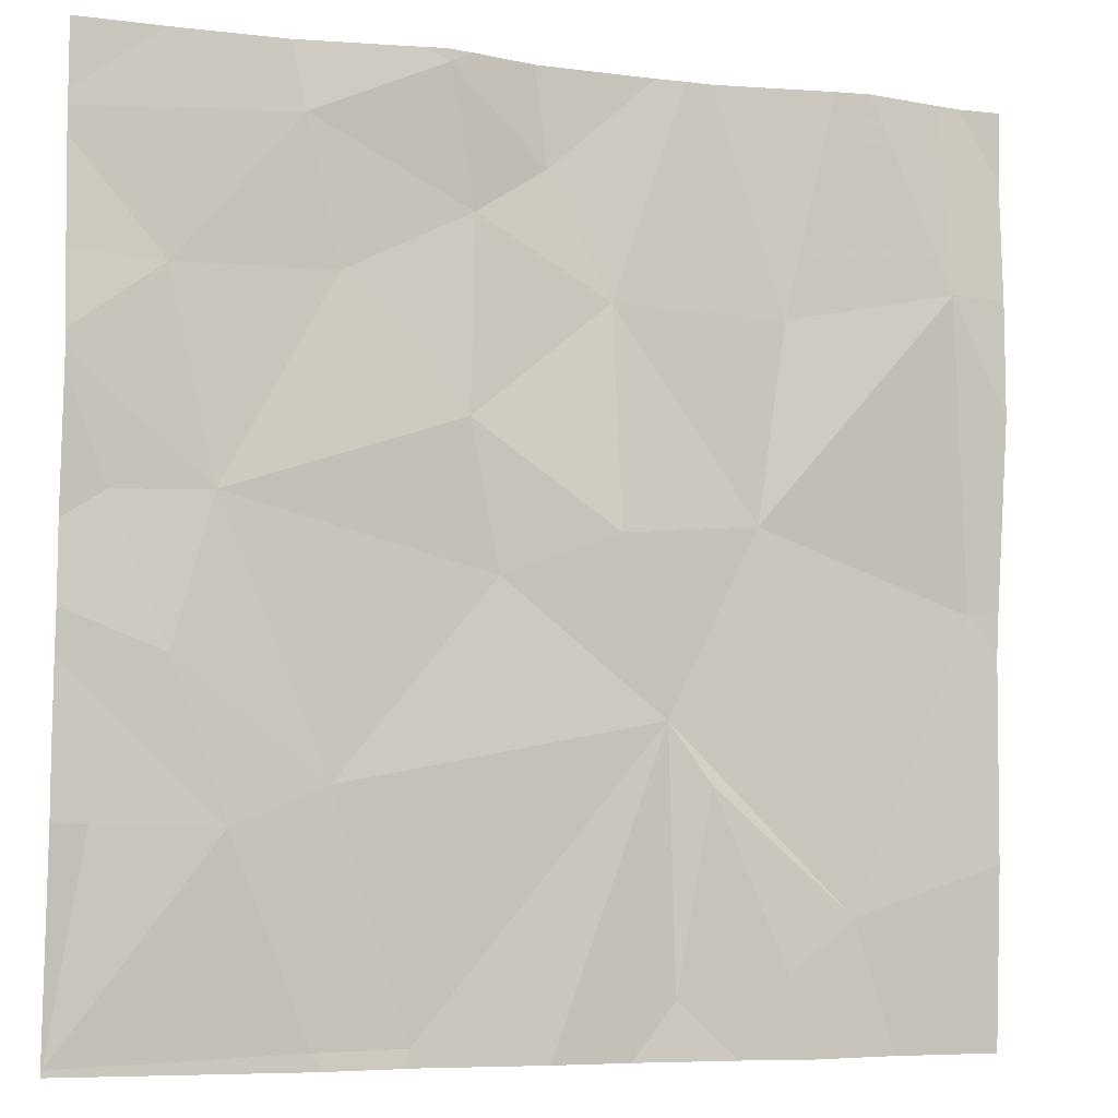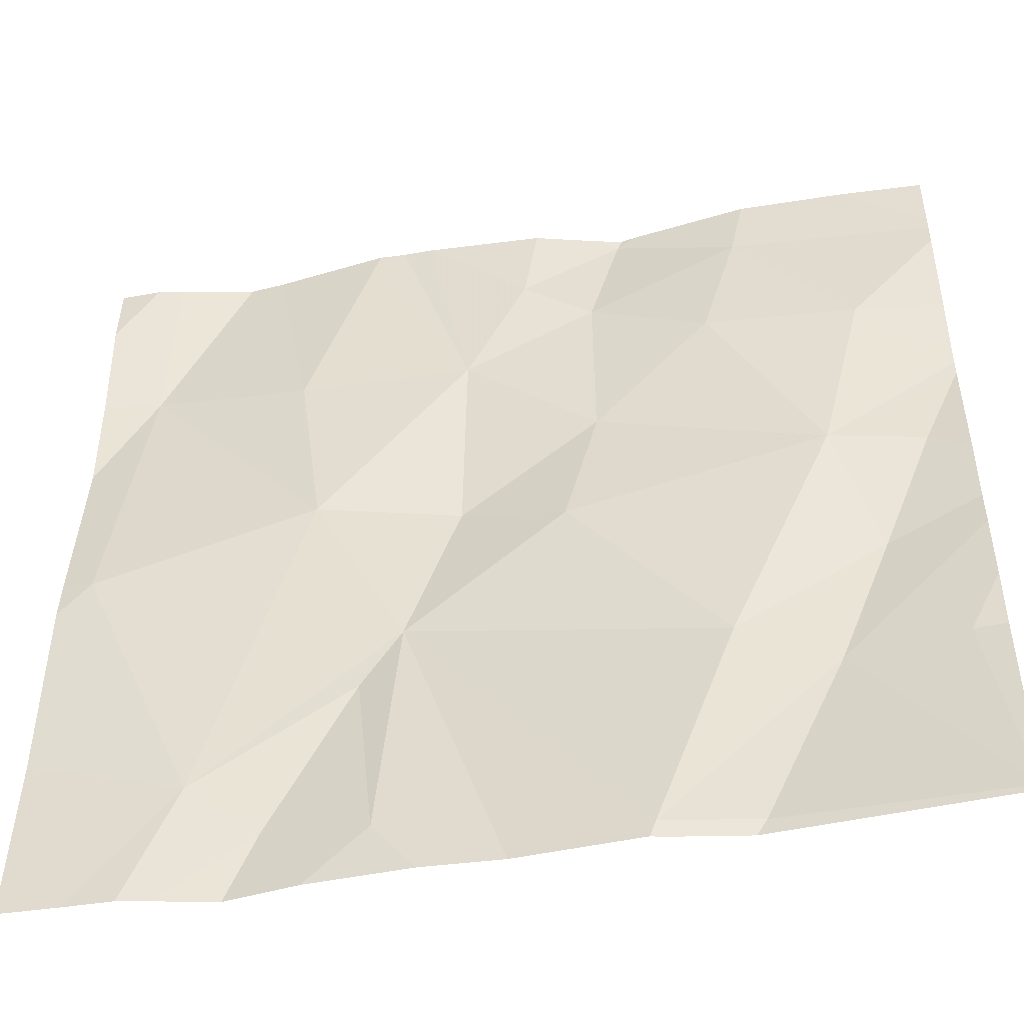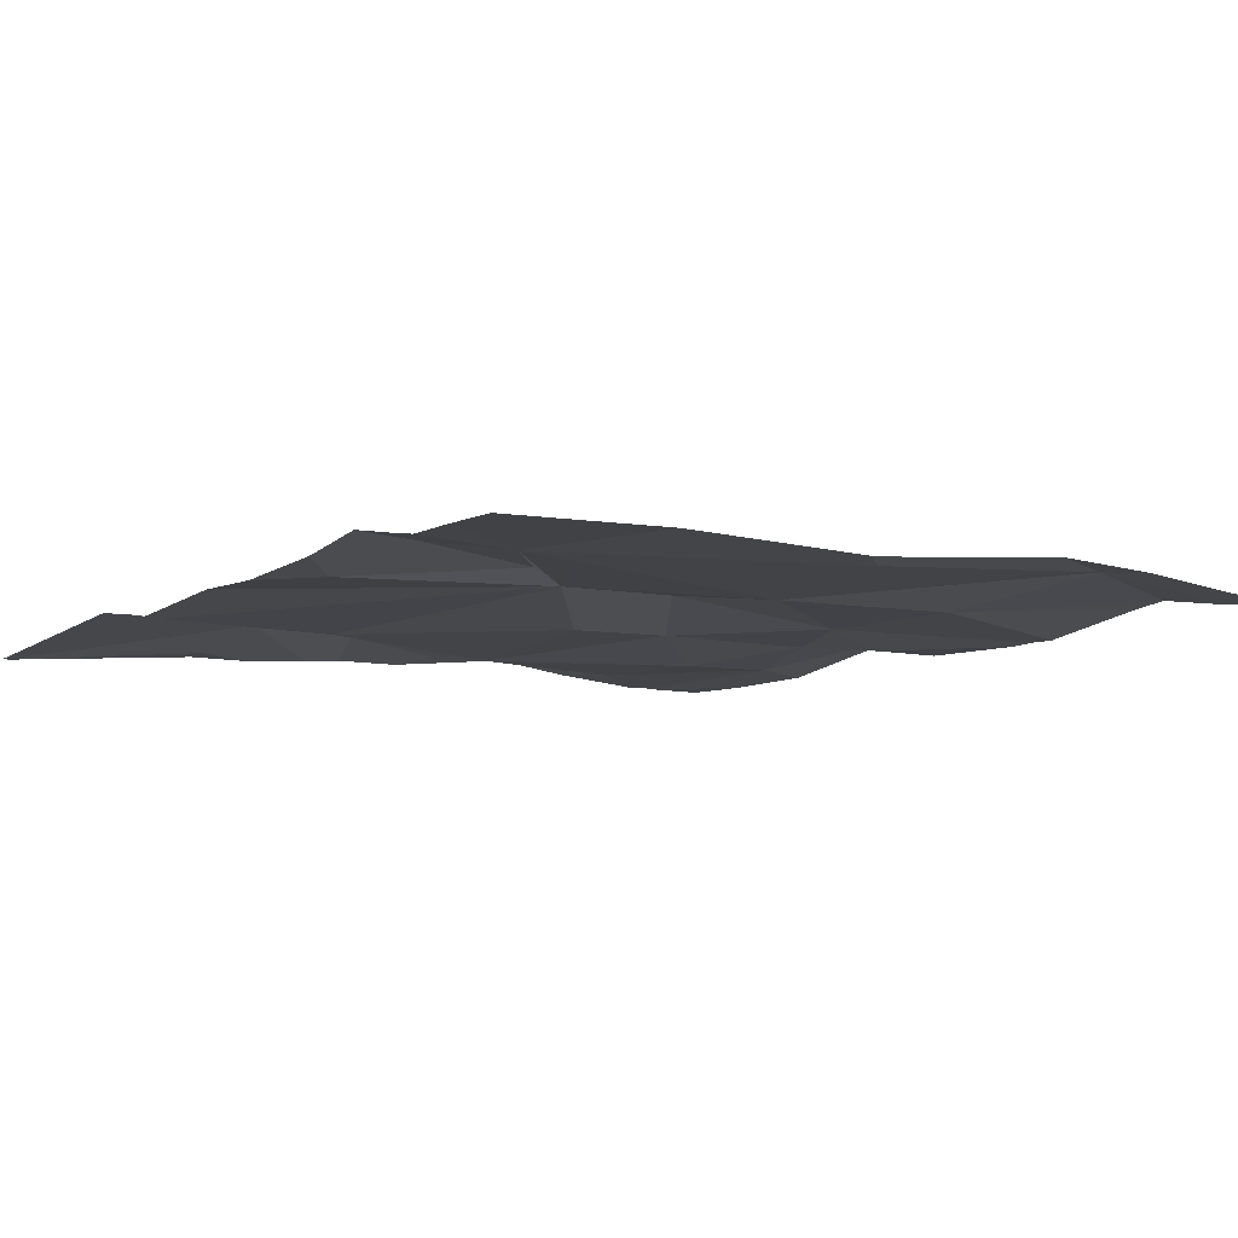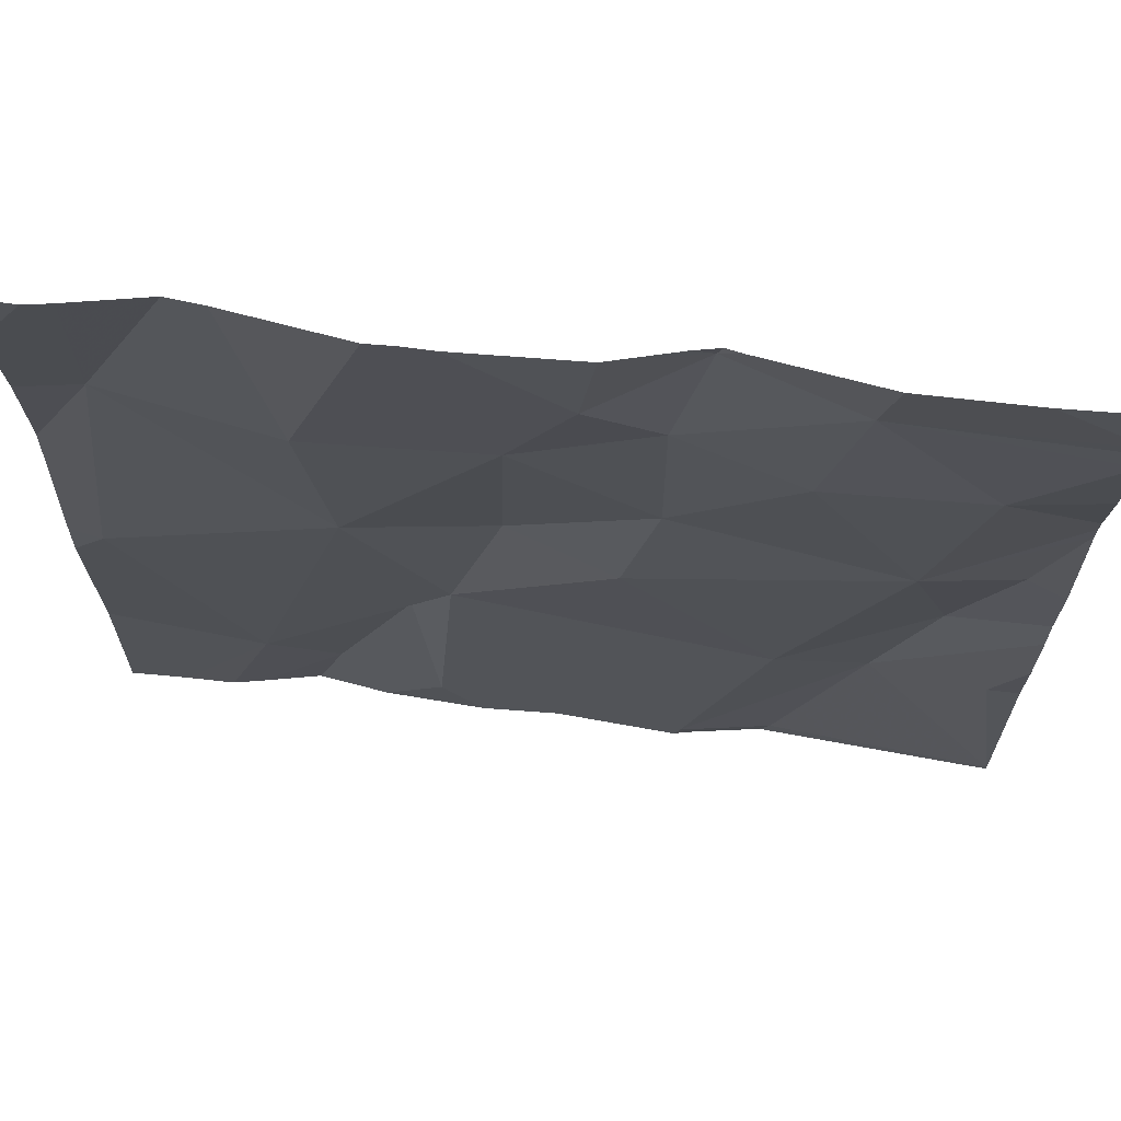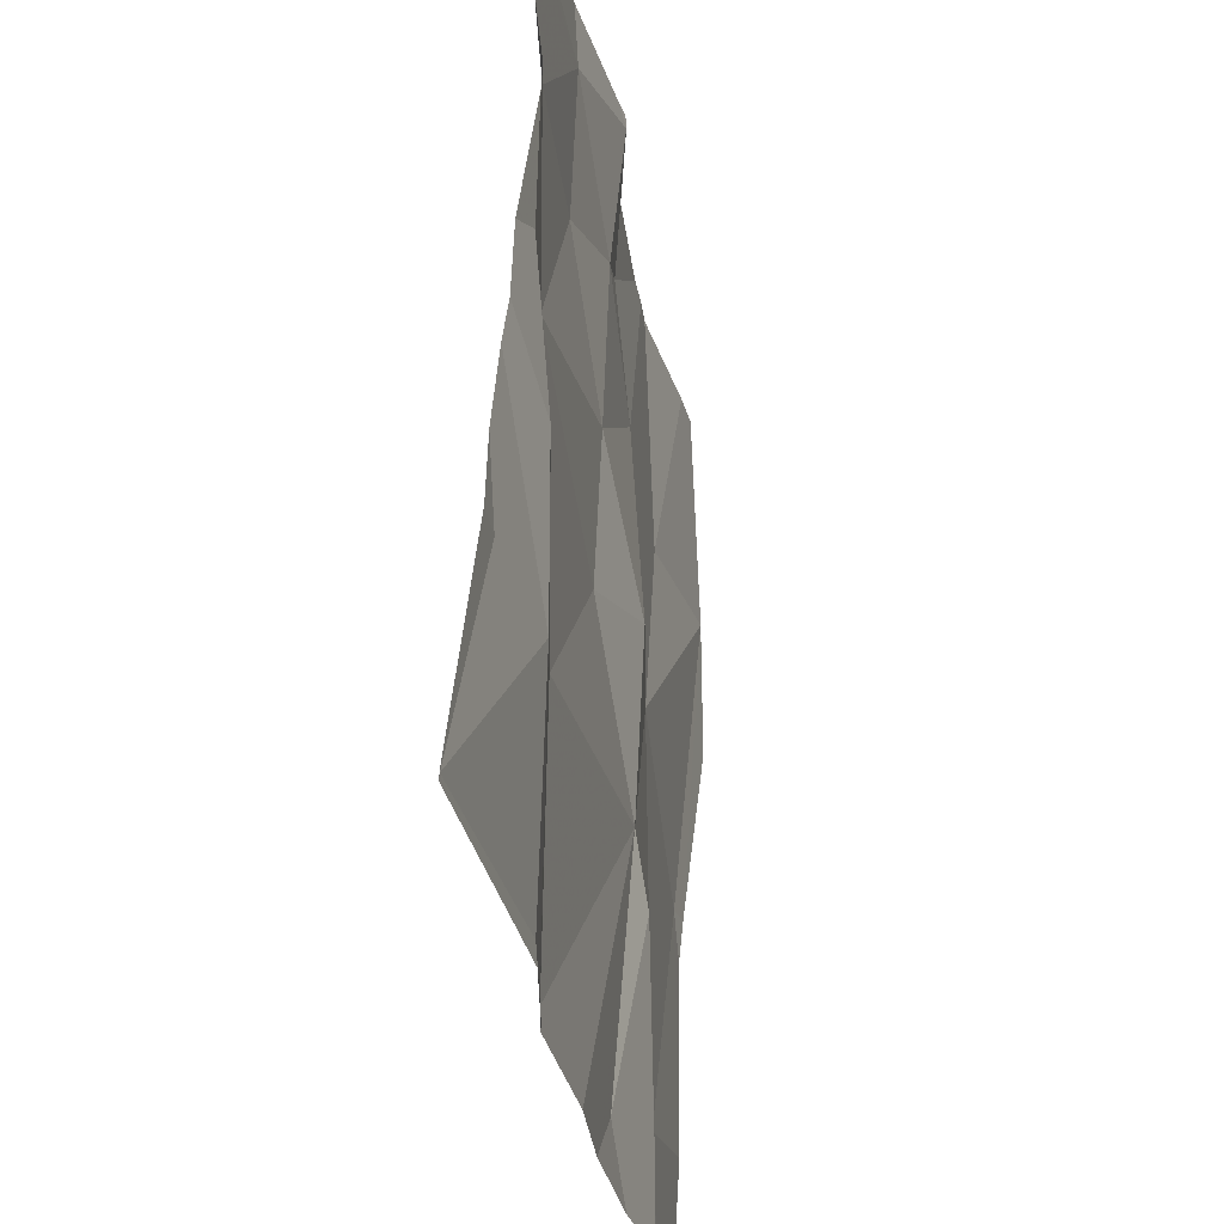
<metadata>
{"format":"obj","ext":"obj","renderer":"f3d","projection":"perspective","resolution":1024,"background":"white","views":[{"elev":-6.3,"azim":-19.1,"up":"+Y"},{"elev":-46.7,"azim":-168.8,"up":"+Y"},{"elev":-10.2,"azim":53.5,"up":"+Z"},{"elev":71.9,"azim":-172.8,"up":"+Y"},{"elev":-36.3,"azim":-79.5,"up":"+Y"}]}
</metadata>
<code>
v -120.4 274.2 501.1
v -120.4 274 501.1
v -120.1 274.2 501
v -120.1 274.5 501.1
v -120.3 273.8 501.1
v -120.1 274.7 501.1
v -120.4 273.8 501
v -120.7 274 501.1
v -120.9 274.1 501.1
v -120.8 274.2 501.1
v -120.6 274.2 501.1
v -121 273.7 501
v -120.7 273.7 501
v -120.2 273.7 501
v -120.2 273.7 501
v -120.2 273.9 501
v -120.8 273.9 501.1
v -120.6 273.7 501
v -120.6 274.7 501.1
v -120.6 274.5 501.1
v -120.7 274.6 501.1
v -120.6 274.7 501.1
v -120.6 274.7 501.1
v -120.7 274.5 501.1
v -120.6 274.3 501.1
v -120.3 274.2 501.1
v -120.3 273.7 501
v -120.6 274.7 501.1
v -120.4 273.7 501
v -120.7 273.7 501
v -120.5 274.6 501.1
v -120.4 274.4 501.1
v -120.3 274 501.1
v -120.3 274.4 501.1
v -120 274.1 501
v -120.9 274.2 501.1
v -120.4 274.7 501.1
v -120 274.6 501.1
v -120 274.5 501.1
v -120.2 274.7 501.1
v -120.9 273.9 501.1
v -120 273.9 501
v -120.9 274.5 501.1
v -120 274.4 501.1
v -120 274.2 501
v -120.2 274.7 501.1
v -121 273.7 501
v -121 274.2 501.1
v -121 274.1 501.1
v -121 274 501.1
v -121 274.1 501.1
v -121 274.3 501.1
v -121 274.4 501.1
v -121 273.9 501.1
v -121 273.7 501
v -120.5 274.7 501.1
v -121 274.4 501.1
v -121 274.5 501.1
v -121 274.6 501.1
v -121 274.6 501.1
v -121 274.6 501.1
v -120.9 273.7 501
v -120.1 273.7 501
v -120.1 273.7 501
v -120.6 273.7 501
v -120.5 273.7 501
v -120.6 273.7 501
v -121 273.7 501
v -120 273.7 501
v -120.1 273.7 501
v -121 273.7 501
v -120.3 274.7 501.1
v -120.4 274.7 501.1
v -120.8 274.7 501.1
v -120.1 274.7 501.1
v -120 274.7 501.1
v -120.1 274.7 501.1
v -120.9 274.7 501.1
v -121 274.7 501.1
f 1 2 26
f 10 11 25
f 2 1 11
f 74 21 28
f 26 3 4
f 4 3 45
f 5 7 27
f 8 18 2
f 17 12 13
f 17 8 9
f 10 9 8
f 8 11 10
f 24 20 21
f 30 12 62
f 73 32 72
f 62 12 68
f 17 13 18
f 19 20 31
f 2 18 65
f 21 20 19
f 16 5 15
f 18 13 30
f 34 4 46
f 20 24 25
f 25 32 20
f 32 1 26
f 72 34 40
f 29 2 66
f 2 11 8
f 3 26 16
f 2 7 33
f 30 13 12
f 19 31 56
f 25 11 1
f 1 32 25
f 32 34 72
f 2 33 16
f 16 26 2
f 17 18 8
f 7 5 33
f 37 32 73
f 6 39 77
f 32 31 20
f 21 19 28
f 5 16 33
f 43 24 21
f 3 16 42
f 10 25 24
f 4 34 26
f 32 26 34
f 66 2 65
f 9 36 48
f 50 17 51
f 52 10 53
f 17 9 49
f 65 18 67
f 12 41 54
f 36 9 10
f 22 19 56
f 17 41 12
f 64 16 15
f 53 43 57
f 10 24 43
f 56 31 37
f 60 21 74
f 37 31 32
f 63 16 70
f 59 21 61
f 68 47 71
f 39 38 75
f 47 12 55
f 14 5 27
f 48 36 52
f 49 9 48
f 50 41 17
f 39 4 44
f 35 3 42
f 51 17 49
f 52 36 10
f 6 4 39
f 15 5 14
f 53 10 43
f 42 16 63
f 54 41 50
f 55 12 54
f 29 7 2
f 57 43 58
f 28 19 23
f 58 43 59
f 23 19 22
f 59 43 21
f 44 4 45
f 61 21 60
f 45 3 35
f 27 7 29
f 67 18 30
f 68 12 47
f 40 34 46
f 69 42 63
f 70 16 64
f 46 4 6
f 75 38 76
f 77 39 75
f 78 60 74
f 79 60 78

</code>
